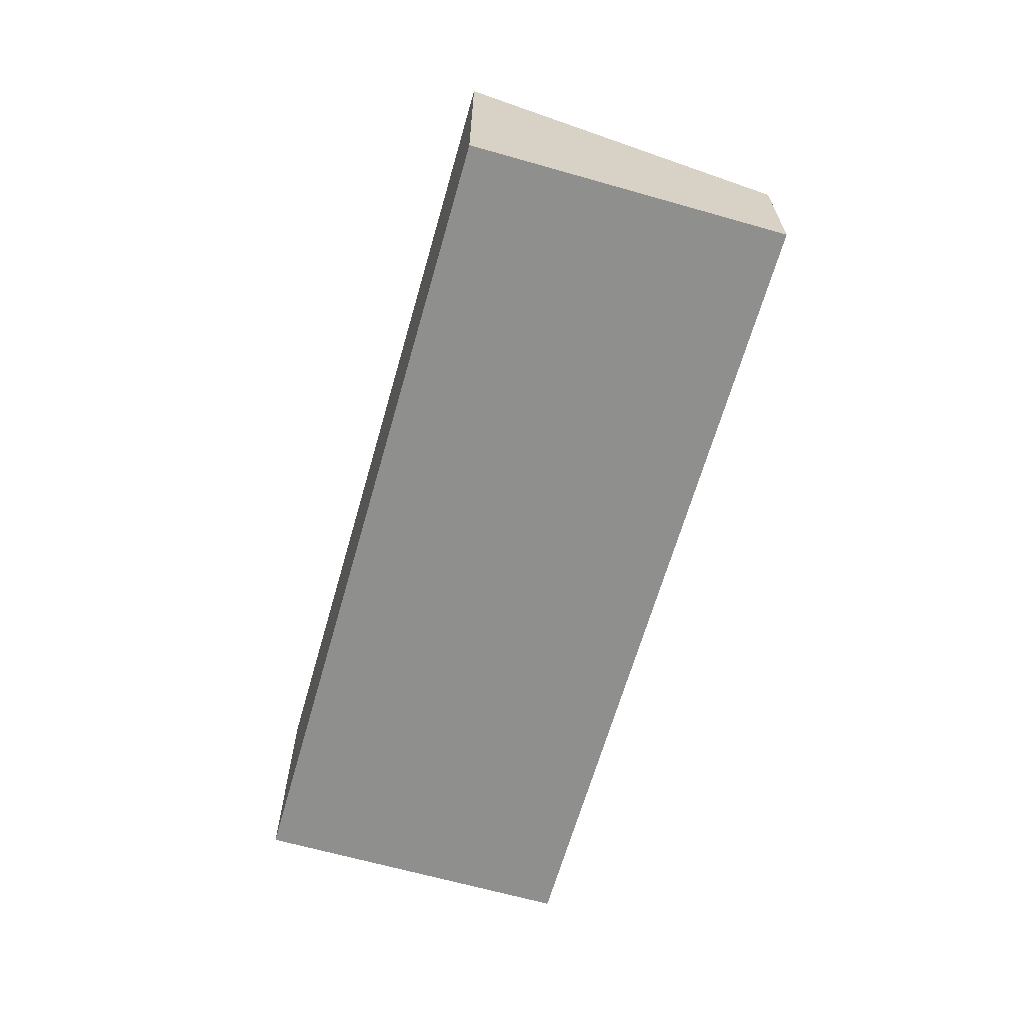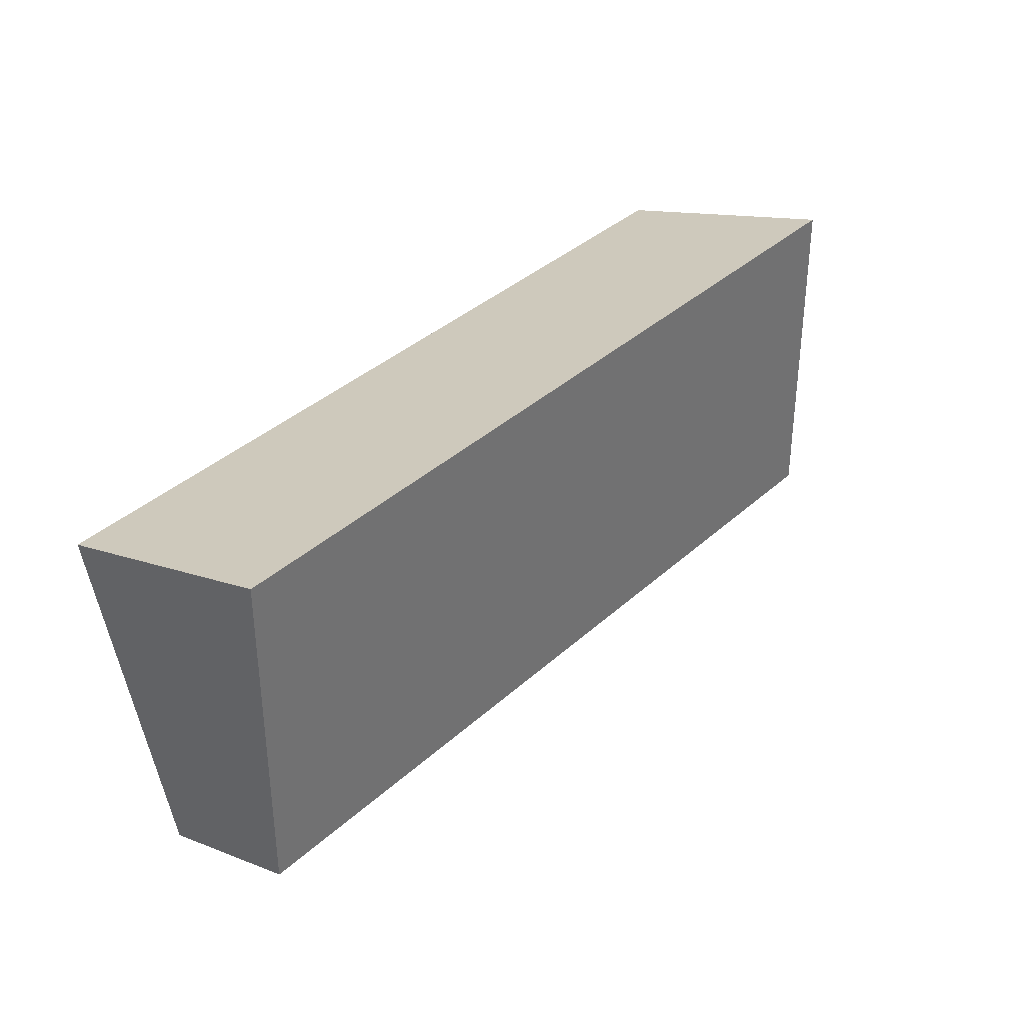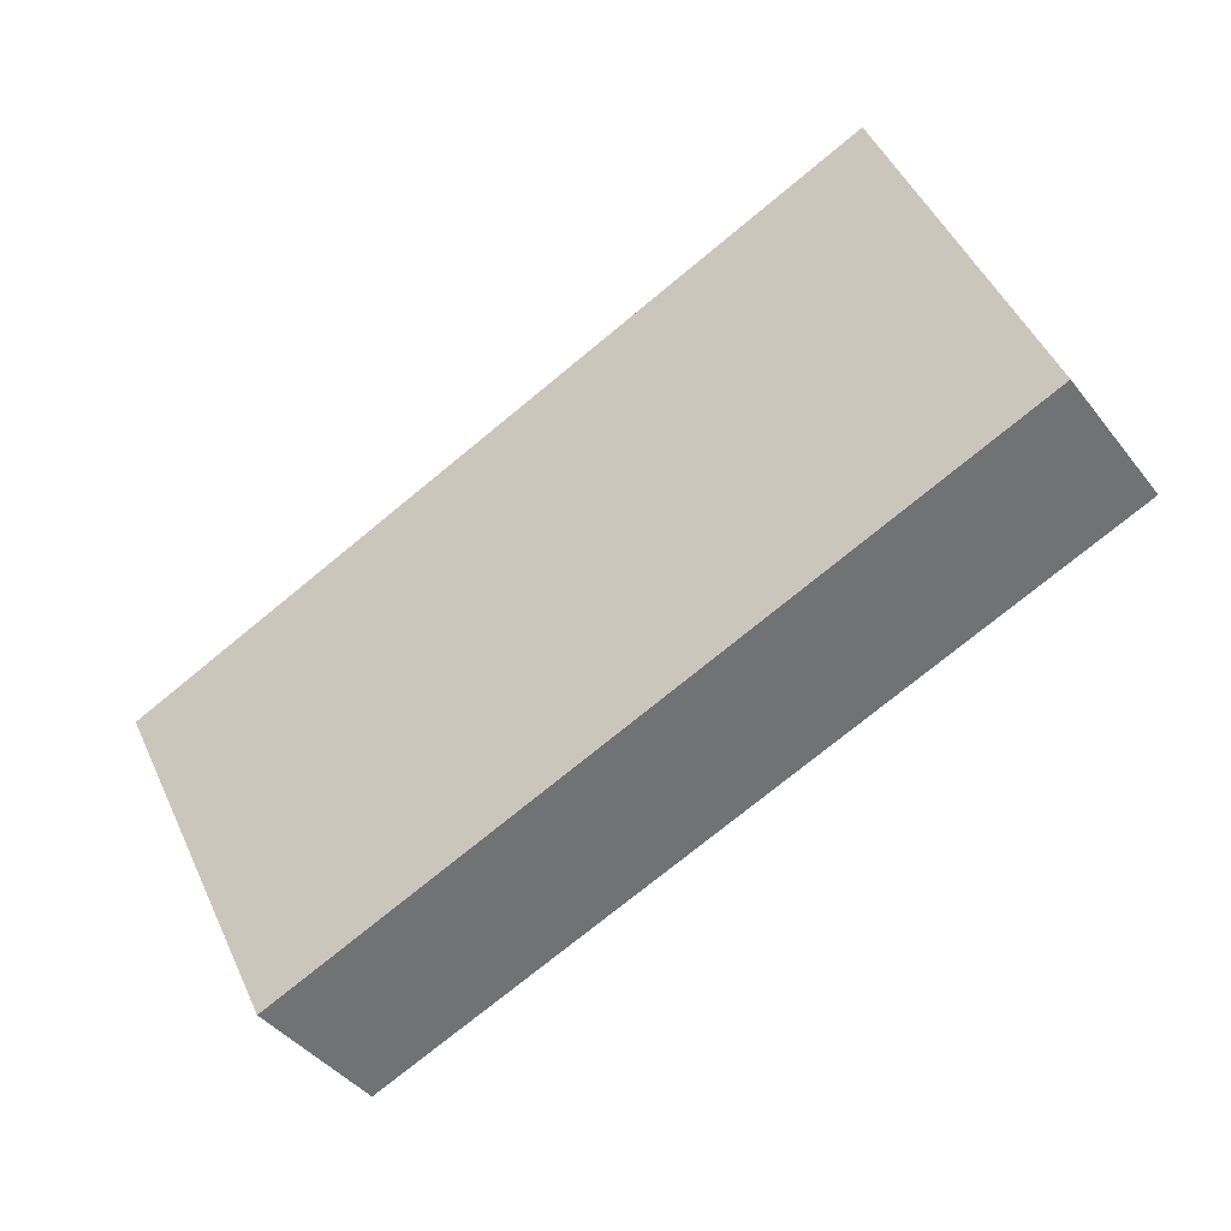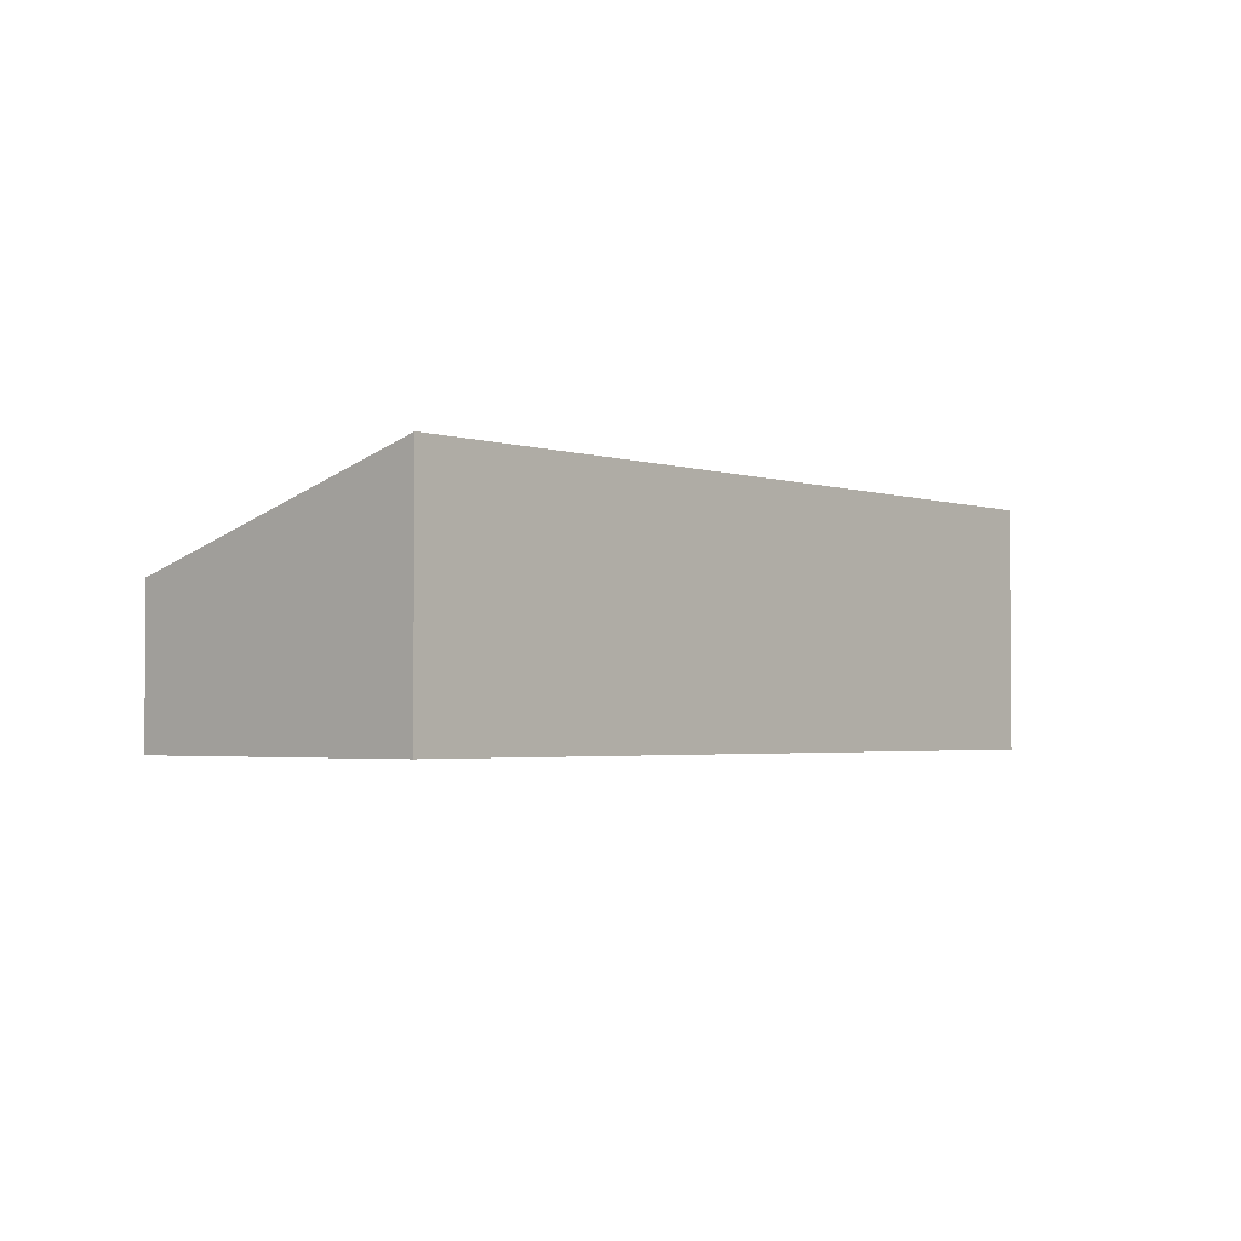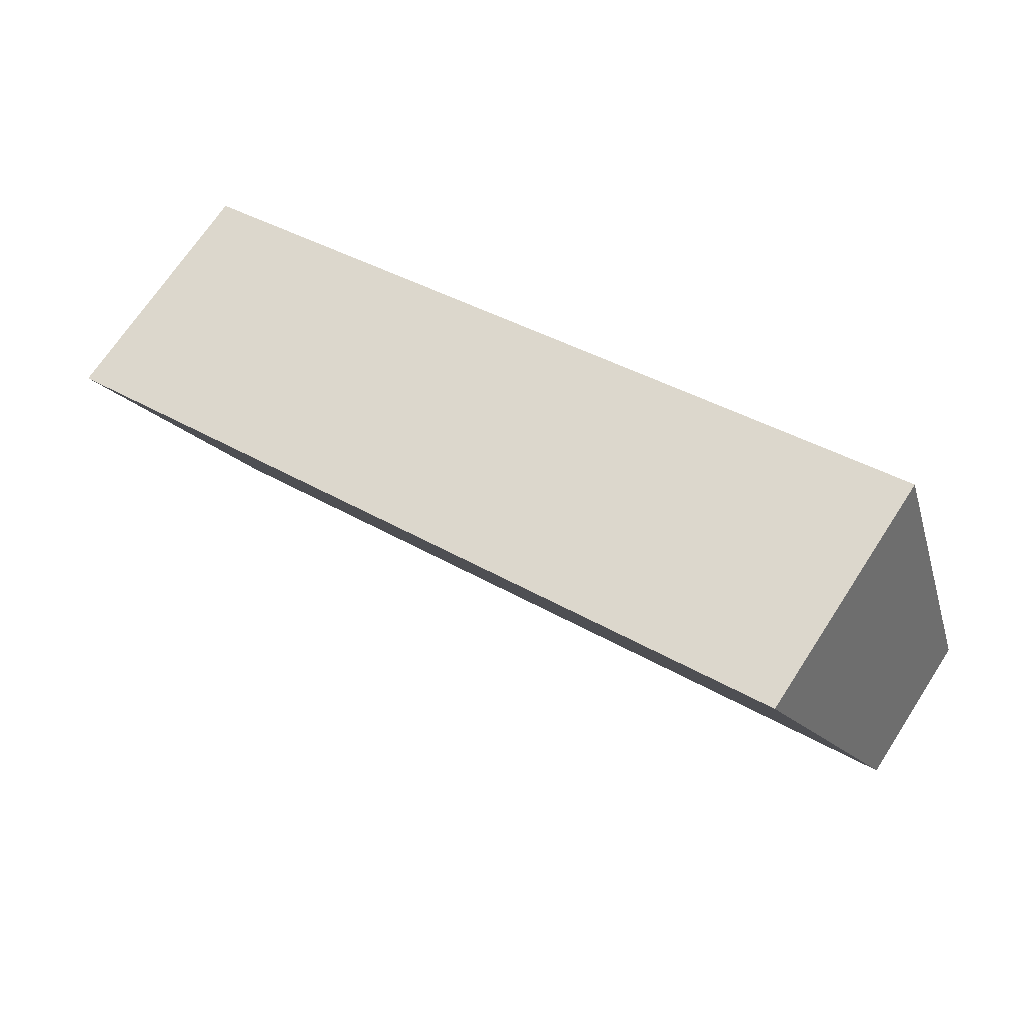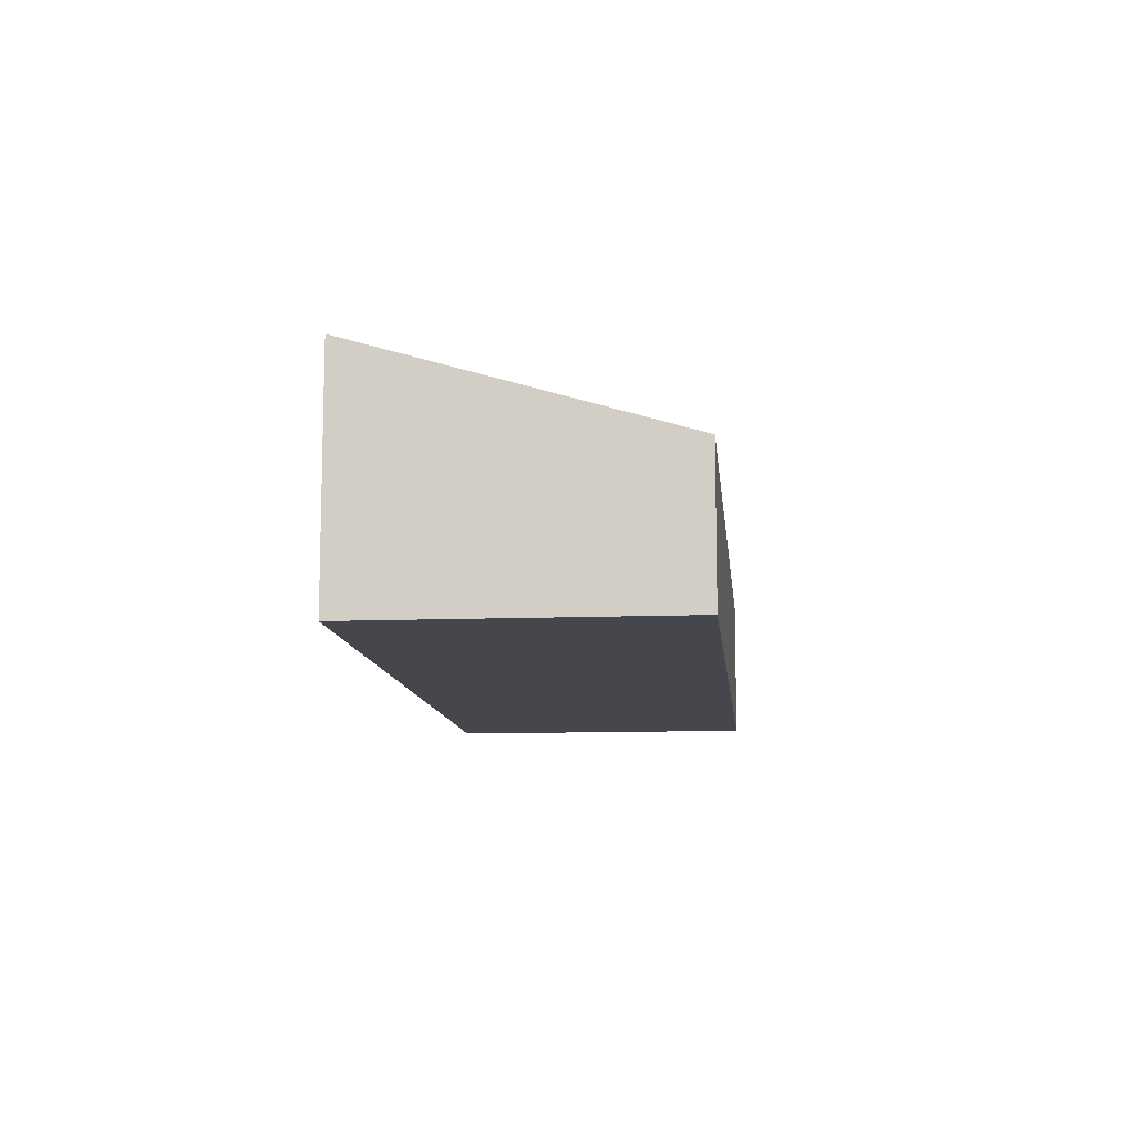
<metadata>
{"format":"obj","ext":"obj","renderer":"f3d","projection":"perspective","resolution":1024,"background":"white","views":[{"elev":-65.3,"azim":92.6,"up":"+Y"},{"elev":11.9,"azim":133.1,"up":"+Z"},{"elev":-44.1,"azim":-144.5,"up":"+Z"},{"elev":-2.6,"azim":-30.2,"up":"+Y"},{"elev":68.8,"azim":-147.0,"up":"+Z"},{"elev":-10.9,"azim":114.2,"up":"+Y"}]}
</metadata>
<code>
v  0 1.682 1.03e-16
v  10.02 2.662 0.157
v  8.959 1.682 -3.007
v  10.13 2.76 0.473
v  1.168 2.76 3.48
v  0.905 2.517 2.697
v  10.13 -2.896e-17 0.473
v  8.959 1.841e-16 -3.007
v  10.02 -9.613e-18 0.157
v  0 0 0
v  0.905 -1.651e-16 2.697
v  1.168 -2.131e-16 3.48
g defaultobject
f 1 2 3
f 2 1 4
f 4 1 5
f 5 1 6
f 7 2 4
f 2 7 3
f 3 7 8
f 8 7 9
f 8 1 3
f 1 8 10
f 10 6 1
f 6 10 11
f 6 11 5
f 5 11 12
f 12 4 5
f 4 12 7
f 9 10 8
f 10 9 7
f 10 7 12
f 10 12 11

</code>
